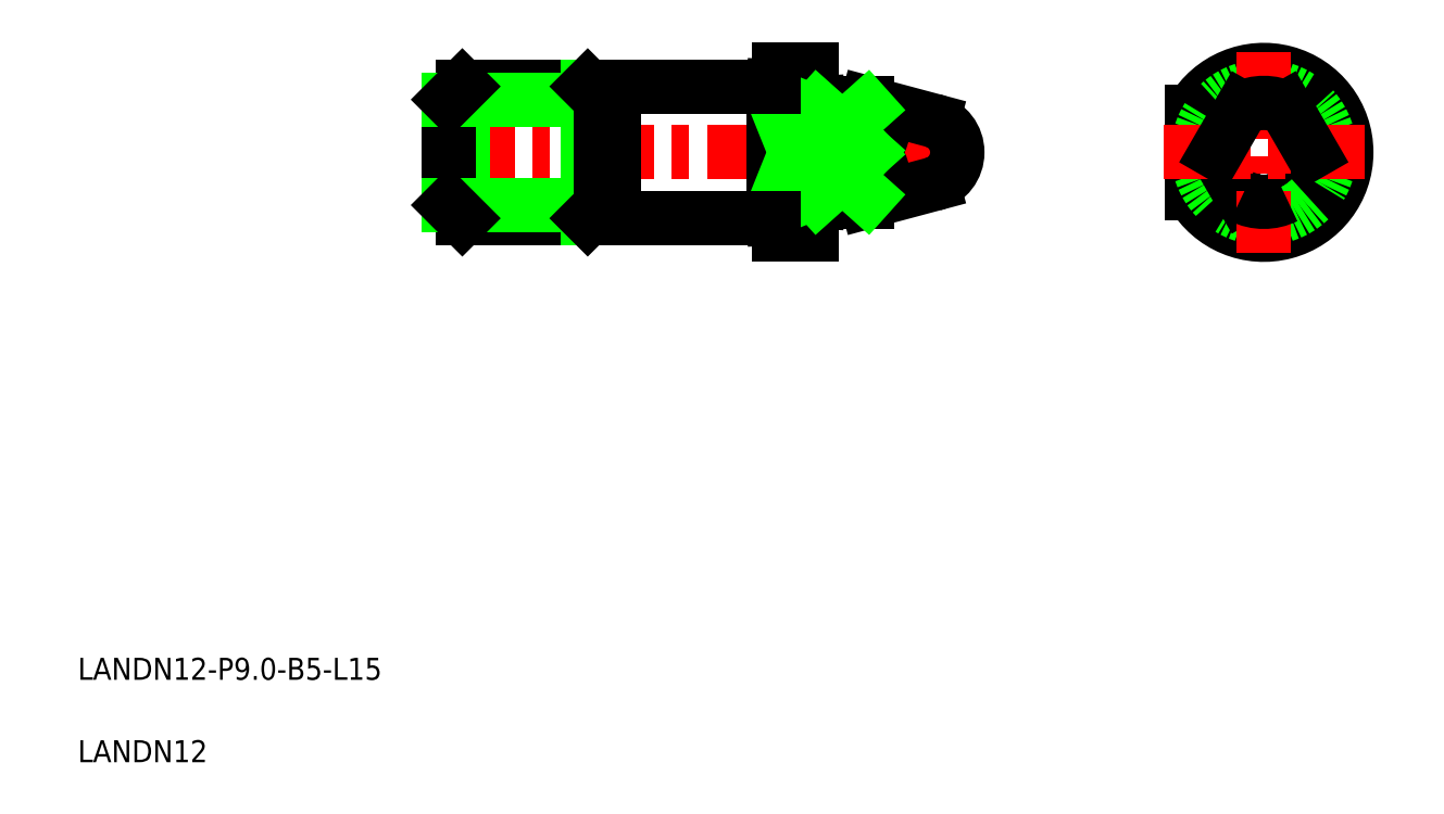
<metadata>
{"format":"dxf","ext":"dxf","renderer":"ezdxf+matplotlib","layout":"modelspace","background":"white","min_lineweight":24,"dpi":150}
</metadata>
<code>
0
SECTION
2
ENTITIES
0
TEXT
8
0
10
5
20
12.5
30
0
40
2
1
LANDN12-P9-B5-L15
0
LINE
8
CENTER
10
36.79
20
60.51
30
0
11
86.55
21
60.51
31
0
0
TEXT
8
0
10
5
20
5
30
0
40
2
1
LANDN12
0
ARC
8
0
10
81.96
20
60.51
30
0
40
3
50
285
51
75
0
ARC
8
0
10
76.02
20
58.49
30
0
40
2.148
50
290.2
51
69.81
0
LINE
8
0
10
71.76
20
53.01
30
0
11
71.76
21
68.01
31
0
0
LINE
8
0
10
68.76
20
53.01
30
0
11
68.76
21
68.01
31
0
0
LINE
8
0
10
53.76
20
54.51
30
0
11
53.76
21
66.51
31
0
0
LINE
8
0
10
39.96
20
54.51
30
0
11
39.96
21
66.51
31
0
0
LINE
8
0
10
38.76
20
55.71
30
0
11
38.76
21
65.31
31
0
0
LINE
8
0
10
39.96
20
54.51
30
0
11
51.36
21
54.51
31
0
0
LINE
8
0
10
38.76
20
55.71
30
0
11
52.56
21
55.71
31
0
0
LINE
8
0
10
38.76
20
55.71
30
0
11
39.96
21
54.51
31
0
0
LINE
8
0
10
72.26
20
56.48
30
0
11
76.76
21
56.48
31
0
0
LINE
8
0
10
68.76
20
53.01
30
0
11
71.76
21
53.01
31
0
0
LINE
8
0
10
76.76
20
56.01
30
0
11
76.76
21
56.48
31
0
0
LINE
8
0
10
76.76
20
56.01
30
0
11
82.74
21
57.61
31
0
0
LINE
8
0
10
72.26
20
56.01
30
0
11
76.76
21
56.01
31
0
0
LINE
8
0
10
39.96
20
66.51
30
0
11
51.36
21
66.51
31
0
0
LINE
8
0
10
38.76
20
65.31
30
0
11
52.56
21
65.31
31
0
0
LINE
8
0
10
38.76
20
65.31
30
0
11
39.96
21
66.51
31
0
0
LINE
8
0
10
72.26
20
64.54
30
0
11
76.76
21
64.54
31
0
0
LINE
8
0
10
76.76
20
60.51
30
0
11
71.76
21
60.51
31
0
0
LINE
8
0
10
68.76
20
68.01
30
0
11
71.76
21
68.01
31
0
0
LINE
8
0
10
79.75
20
64.21
30
0
11
79.75
21
64.21
31
0
0
LINE
8
0
10
78.25
20
64.61
30
0
11
78.25
21
64.61
31
0
0
LINE
8
0
10
76.76
20
64.54
30
0
11
76.76
21
65.01
31
0
0
LINE
8
0
10
76.76
20
65.01
30
0
11
82.74
21
63.4
31
0
0
ARC
8
0
10
76.02
20
62.52
30
0
40
2.148
50
290.2
51
69.81
0
LINE
8
0
10
72.26
20
65.01
30
0
11
76.76
21
65.01
31
0
0
LINE
8
0
10
114.8
20
56.48
30
0
11
117.2
21
60.51
31
0
0
LINE
8
0
10
106.3
20
56.77
30
0
11
106.3
21
64.25
31
0
0
ARC
8
0
10
112.8
20
60.51
30
0
40
7.5
50
209.9
51
150.1
0
CIRCLE
8
0
10
112.8
20
60.51
30
0
40
6
0
LINE
8
0
10
110.8
20
56.48
30
0
11
108.5
21
60.51
31
0
0
LINE
8
CENTER
10
112.8
20
69.66
30
0
11
112.8
21
51.35
31
0
0
ARC
8
0
10
112.8
20
60.51
30
0
40
4.5
50
243.6
51
296.4
0
LINE
8
CENTER
10
103.7
20
60.51
30
0
11
122
21
60.51
31
0
0
ARC
8
0
10
112.8
20
60.51
30
0
40
4.5
50
63.61
51
116.4
0
LINE
8
0
10
114.8
20
64.54
30
0
11
117.2
21
60.51
31
0
0
LINE
8
0
10
110.8
20
64.54
30
0
11
108.5
21
60.51
31
0
0
LINE
8
0
10
68.26
20
54.51
30
0
11
68.26
21
66.51
31
0
0
LINE
8
0
10
72.26
20
56.01
30
0
11
72.26
21
65.01
31
0
0
LINE
8
0
10
68.26
20
66.51
30
0
11
68.76
21
66.48
31
0
0
LINE
8
0
10
72.26
20
65.01
30
0
11
71.76
21
64.98
31
0
0
LINE
8
0
10
68.26
20
54.51
30
0
11
68.76
21
54.53
31
0
0
LINE
8
0
10
72.26
20
56.01
30
0
11
71.76
21
56.03
31
0
0
LINE
8
0
10
71.76
20
64.25
30
0
11
68.76
21
64.25
31
0
0
LINE
8
0
10
71.76
20
56.77
30
0
11
68.76
21
56.77
31
0
0
LINE
8
0
10
68.76
20
64.25
30
0
11
71.76
21
56.77
31
0
0
LINE
8
0
10
68.76
20
56.77
30
0
11
71.76
21
64.25
31
0
0
LINE
8
0
10
72.26
20
64.54
30
0
11
76.76
21
60.51
31
0
0
LINE
8
0
10
76.76
20
60.51
30
0
11
72.26
21
56.48
31
0
0
LINE
8
0
10
76.76
20
56.48
30
0
11
72.26
21
60.51
31
0
0
LINE
8
0
10
72.26
20
60.51
30
0
11
76.76
21
64.54
31
0
0
LINE
8
0
10
51.36
20
54.51
30
0
11
51.36
21
66.51
31
0
0
LINE
8
0
10
52.56
20
55.71
30
0
11
52.56
21
65.31
31
0
0
LINE
8
0
10
52.56
20
55.71
30
0
11
51.36
21
54.51
31
0
0
LINE
8
0
10
52.56
20
65.31
30
0
11
51.36
21
66.51
31
0
0
LINE
8
0
10
52.56
20
65.31
30
0
11
53.76
21
65.31
31
0
0
LINE
8
0
10
52.56
20
55.71
30
0
11
53.76
21
55.71
31
0
0
LINE
8
0
10
53.76
20
66.51
30
0
11
68.26
21
66.51
31
0
0
LINE
8
0
10
53.76
20
54.51
30
0
11
68.26
21
54.51
31
0
0
ENDSEC
0
EOF

</code>
